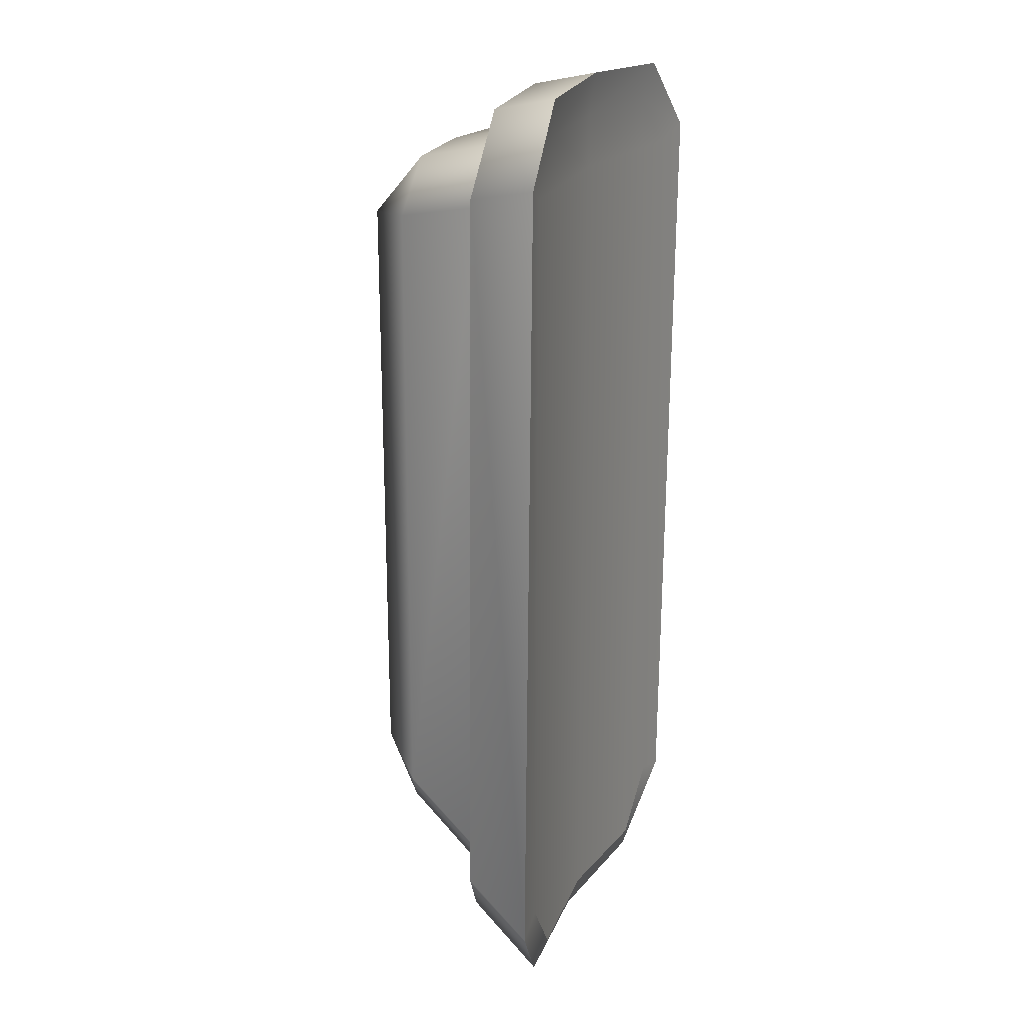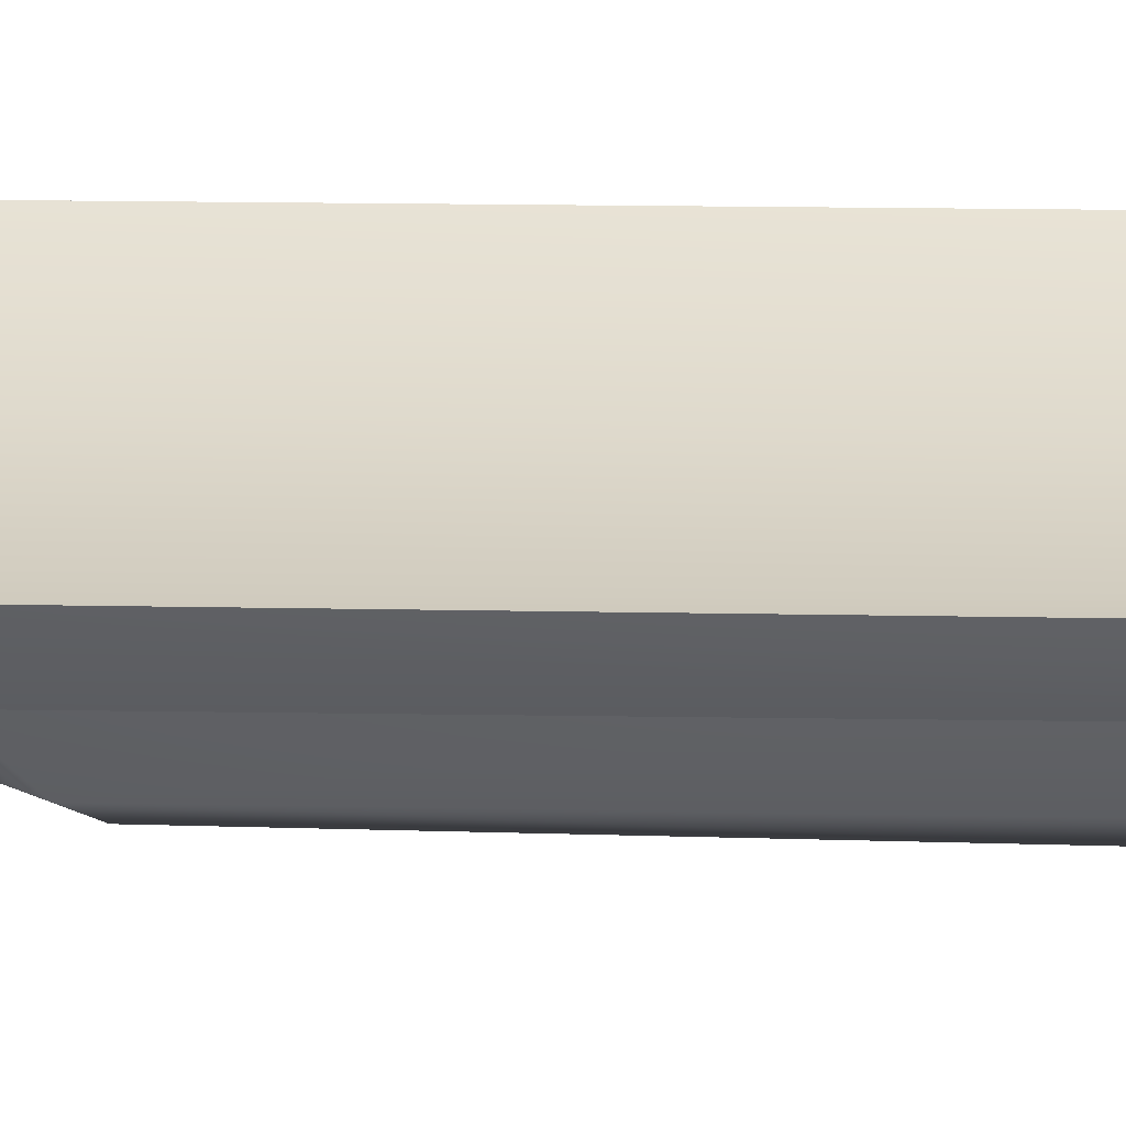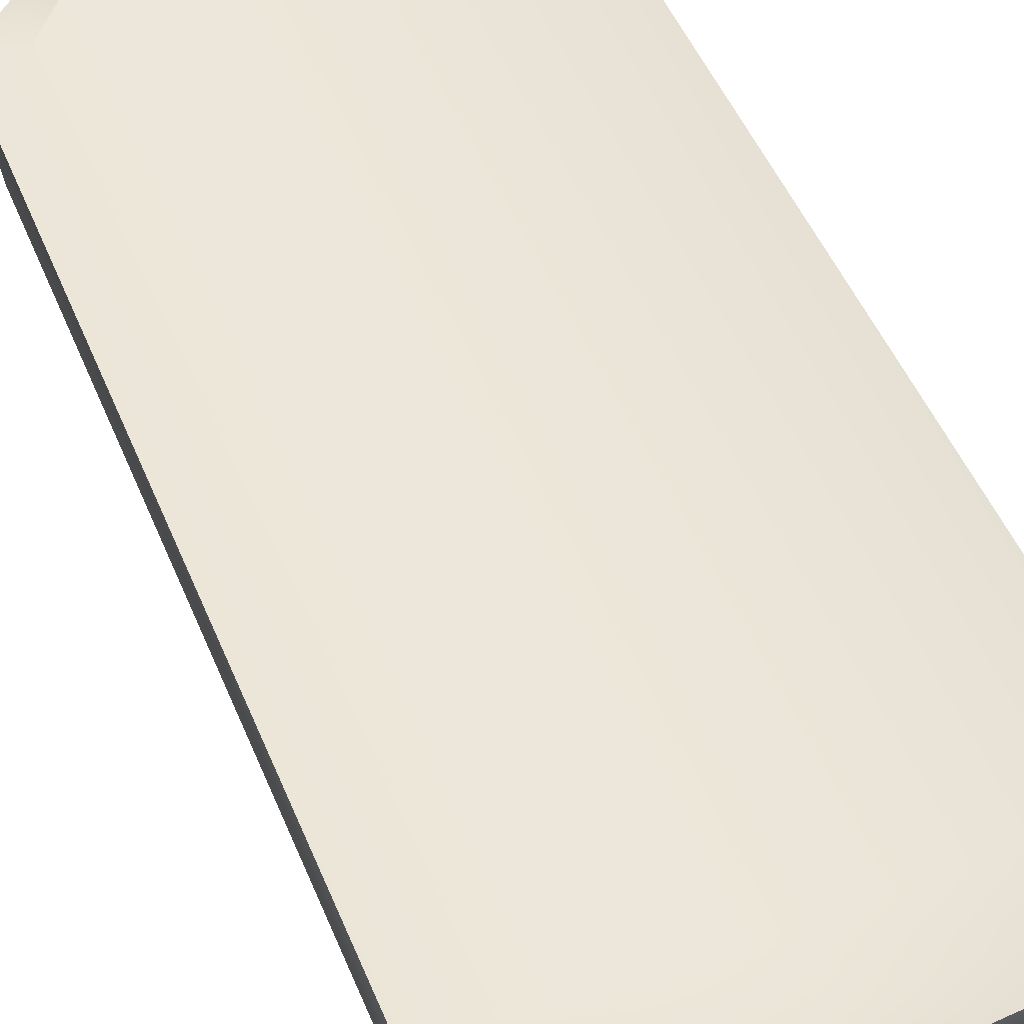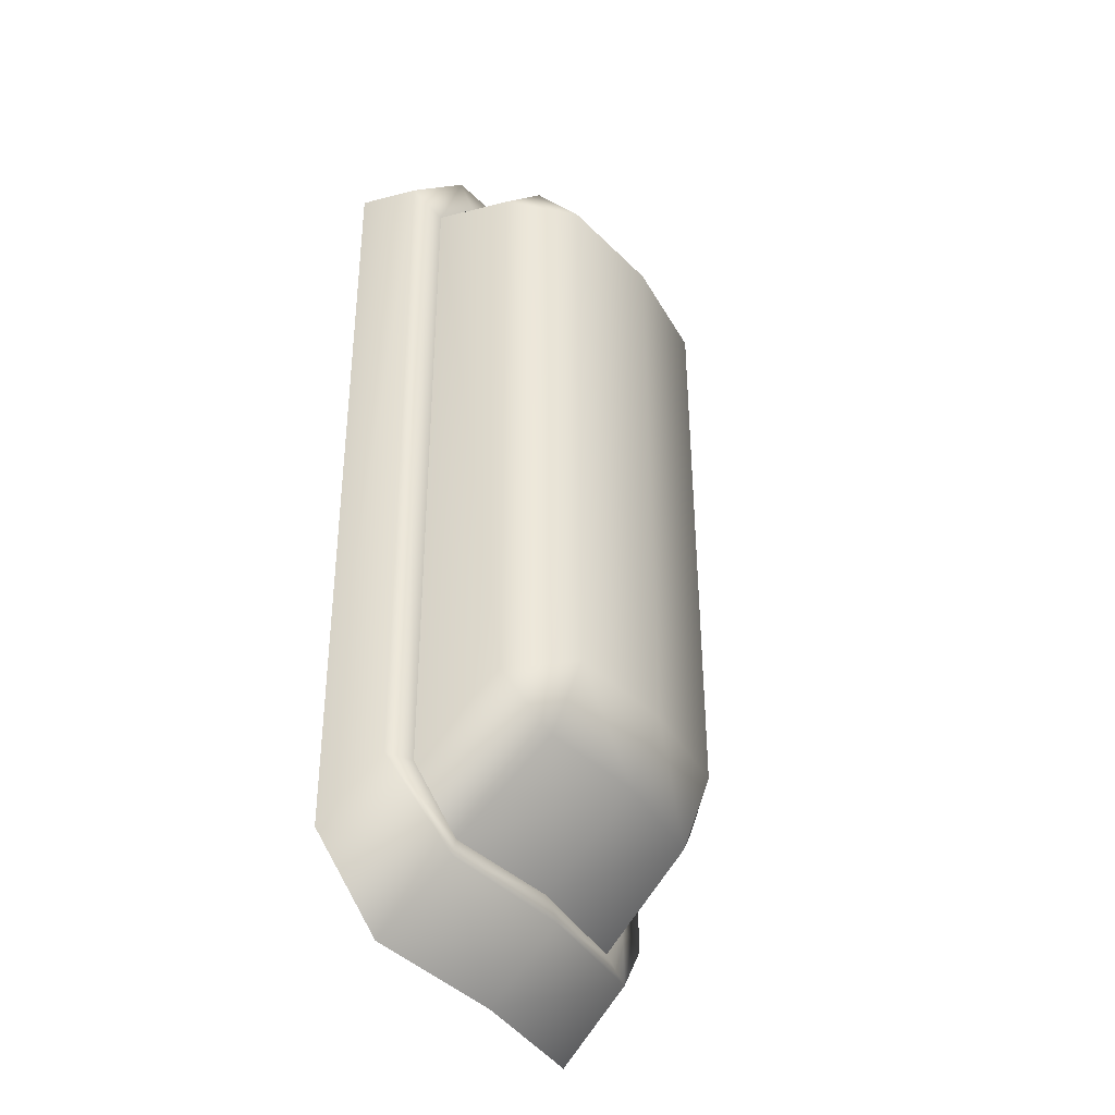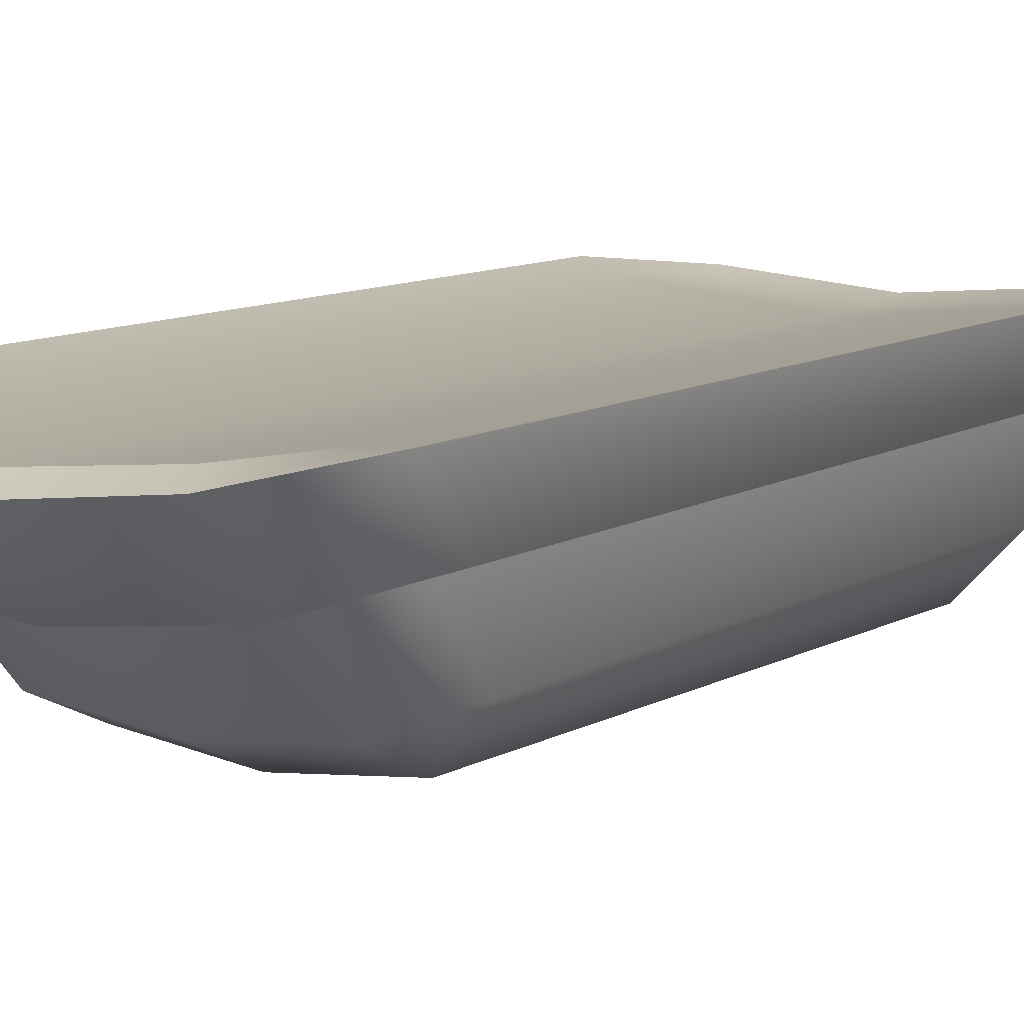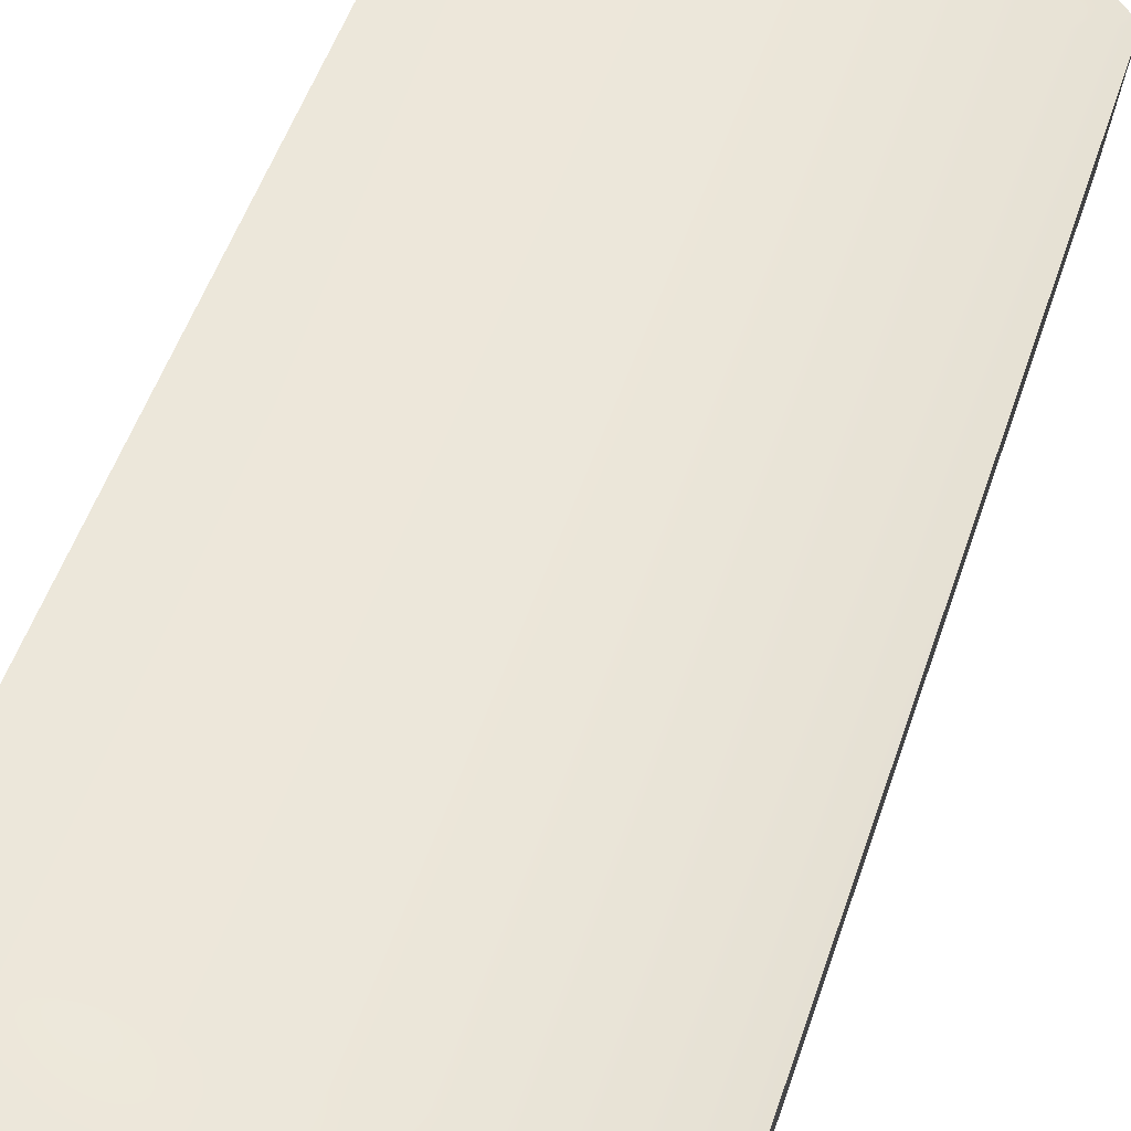
<metadata>
{"format":"obj","ext":"obj","renderer":"f3d","projection":"perspective","resolution":1024,"background":"white","views":[{"elev":20.6,"azim":-67.2,"up":"+Y"},{"elev":32.2,"azim":92.0,"up":"+Z"},{"elev":49.3,"azim":158.3,"up":"+Z"},{"elev":-39.2,"azim":122.9,"up":"+Y"},{"elev":9.5,"azim":34.5,"up":"+Z"},{"elev":52.2,"azim":-161.9,"up":"+Z"}]}
</metadata>
<code>
g deluxCoop_pivot
v -0.08905 -0.398 -0.03231
v -0.09326 -0.4376 0.01389
v -4.54e-09 -0.441 0.003506
v -4.249e-09 -0.4013 -0.04271
v -0.0783 -0.3804 -0.02649
v -3.831e-09 -0.3802 -0.03469
v 0.08905 -0.398 -0.03231
v 0.09326 -0.4376 0.01389
v 0.1378 -0.3857 0.0249
v 0.0783 -0.3804 -0.02649
v 0.1341 -0.3506 -0.01688
v 0.1104 -0.3435 -0.01893
v -0.1104 -0.3435 -0.01891
v -0.0783 -0.3804 -0.02649
v -0.1341 -0.3506 -0.01686
v -0.09326 -0.4376 0.01389
v -0.1104 0.1055 -0.0187
v -0.1378 -0.3857 0.0249
v -0.1341 0.115 -0.01257
v -0.07752 0.1381 -0.02124
v -0.1377 0.1231 0.02898
v -0.08759 0.1612 -0.01686
v -0.09114 0.1701 0.02396
v 3.64e-07 0.1651 -0.02607
v 3.636e-07 0.1741 0.01575
v -0.08759 0.1612 -0.01686
v -3.73e-09 0.1378 -0.03029
v -0.07752 0.1381 -0.02124
v 0.0785 0.1379 -0.02217
v 0.08872 0.1609 -0.01776
v 0.1105 0.1048 -0.01775
v 0.09128 0.1699 0.02399
v 0.1343 0.1141 -0.01159
v 0.1379 0.1229 0.02901
v 0.1378 -0.3857 0.0249
v 0.1343 0.1141 -0.01159
v 0.1341 -0.3506 -0.01688
v 0.1104 -0.3435 -0.01893
v 0.1105 0.1048 -0.01775
v -0.07292 -0.3297 -0.08557
v -0.0783 -0.3804 -0.02649
v -3.831e-09 -0.3802 -0.03469
v -3.446e-09 -0.3293 -0.09379
v 0.0783 -0.3804 -0.02649
v -3.318e-09 -0.2866 -0.1135
v -0.07221 -0.286 -0.1055
v -0.07292 0.08938 -0.1055
v 0.07292 -0.3297 -0.08557
v 0.1104 -0.3435 -0.01893
v 0.1058 -0.2987 -0.07235
v 0.07221 -0.286 -0.1055
v 0.1058 -0.2987 -0.07235
v 0.07317 0.08964 -0.1054
v 0.106 0.09351 -0.06967
v -3.318e-09 0.08961 -0.1135
v -3.214e-09 0.1262 -0.08377
v -0.07299 0.1268 -0.07343
v 0.07522 0.1263 -0.07556
v -3.73e-09 0.1378 -0.03029
v -0.07752 0.1381 -0.02124
v 0.0785 0.1379 -0.02217
v 0.1105 0.1048 -0.01775
v 0.1105 0.1048 -0.01775
v 0.1058 -0.2987 -0.07235
v 0.1104 -0.3435 -0.01893
v -0.07299 0.1268 -0.07343
v -0.07752 0.1381 -0.02124
v -0.1104 0.1055 -0.0187
v -0.1058 0.09526 -0.07183
v -0.07292 0.08938 -0.1055
v -0.07221 -0.286 -0.1055
v -0.1058 -0.2986 -0.0723
v -0.1104 -0.3435 -0.01891
v -0.07292 -0.3297 -0.08557
v -0.0783 -0.3804 -0.02649
v 0.08241 -0.3786 0.01971
v 0.0825 -0.42 0.01972
v -4.133e-09 -0.42 0.01153
v 0.1141 -0.3786 0.02285
v -4.133e-09 -0.3847 0.01153
v -0.0825 -0.42 0.01972
v -0.08241 -0.3786 0.01971
v -0.1141 -0.3786 0.02285
v 0.08116 0.1135 0.01958
v -4.133e-09 0.1135 0.01153
v 0.1141 0.1135 0.02285
v -0.08116 0.1135 0.01958
v 0.1378 -0.3857 0.0249
v 0.09326 -0.4376 0.01389
v 0.0825 -0.42 0.01972
v -4.54e-09 -0.441 0.003506
v -4.133e-09 -0.42 0.01153
v -0.09326 -0.4376 0.01389
v -0.0825 -0.42 0.01972
v -0.1378 -0.3857 0.0249
v 0.1379 0.1229 0.02901
v -0.1377 0.1231 0.02898
v 0.08106 0.1469 0.01957
v 0.09128 0.1699 0.02399
v -0.1141 0.1135 0.02285
v -0.09114 0.1701 0.02396
v -4.133e-09 0.1469 0.01153
v 3.636e-07 0.1741 0.01575
v -0.08106 0.1469 0.01957
g deluxCoop_pivot_0
f 3 2 1
f 4 3 1
f 4 1 5
f 6 4 5
f 4 7 3
f 7 4 6
f 7 8 3
f 9 8 7
f 10 7 6
f 11 9 7
f 11 7 10
f 12 11 10
f 14 1 13
f 1 15 13
f 1 16 15
f 13 15 17
f 16 18 15
f 15 19 17
f 15 18 19
f 17 19 20
f 18 21 19
f 19 22 20
f 19 21 22
f 21 23 22
f 23 25 24
f 26 23 24
f 26 24 27
f 28 26 27
f 27 24 29
f 24 25 30
f 24 30 29
f 29 30 31
f 25 32 30
f 30 33 31
f 33 30 32
f 34 33 32
f 36 34 35
f 37 36 35
f 36 37 38
f 39 36 38
f 42 41 40
f 43 42 40
f 42 43 44
f 45 43 40
f 46 45 40
f 45 46 47
f 43 48 44
f 49 44 48
f 50 49 48
f 51 48 43
f 45 51 43
f 52 48 51
f 52 51 53
f 53 51 45
f 54 52 53
f 55 45 47
f 55 53 45
f 56 55 47
f 57 56 47
f 58 53 55
f 54 53 58
f 56 58 55
f 59 56 57
f 60 59 57
f 59 61 56
f 61 58 56
f 54 58 61
f 62 54 61
f 64 54 63
f 65 64 63
f 68 67 66
f 69 68 66
f 66 70 69
f 70 71 69
f 68 69 72
f 71 72 69
f 73 68 72
f 71 74 72
f 75 73 72
f 74 75 72
f 78 77 76
f 76 77 79
f 80 78 76
f 81 78 80
f 82 81 80
f 81 82 83
f 80 76 84
f 82 80 85
f 85 80 84
f 76 79 86
f 84 76 86
f 82 87 83
f 87 82 85
f 79 88 86
f 89 88 79
f 90 89 79
f 91 89 90
f 92 91 90
f 93 91 92
f 94 93 92
f 95 93 94
f 83 95 94
f 88 96 86
f 97 95 83
f 86 96 98
f 84 86 98
f 96 99 98
f 100 97 83
f 87 100 83
f 101 97 100
f 84 98 102
f 98 99 102
f 85 84 102
f 99 103 102
f 87 85 104
f 87 104 100
f 104 101 100
f 85 102 104
f 103 101 104
f 102 103 104

</code>
